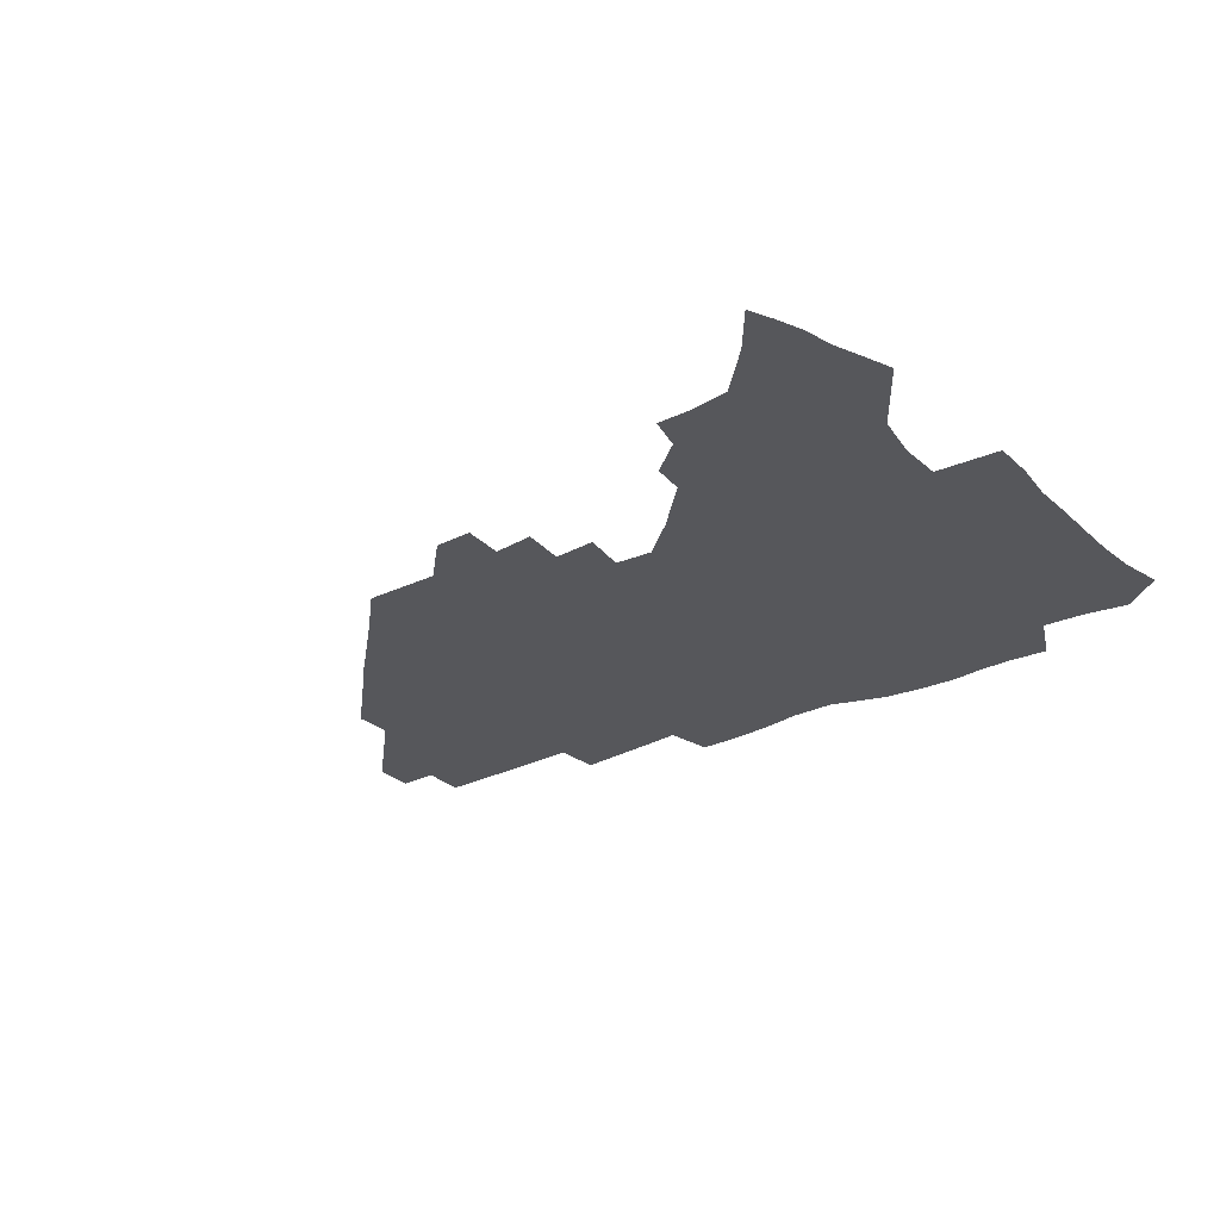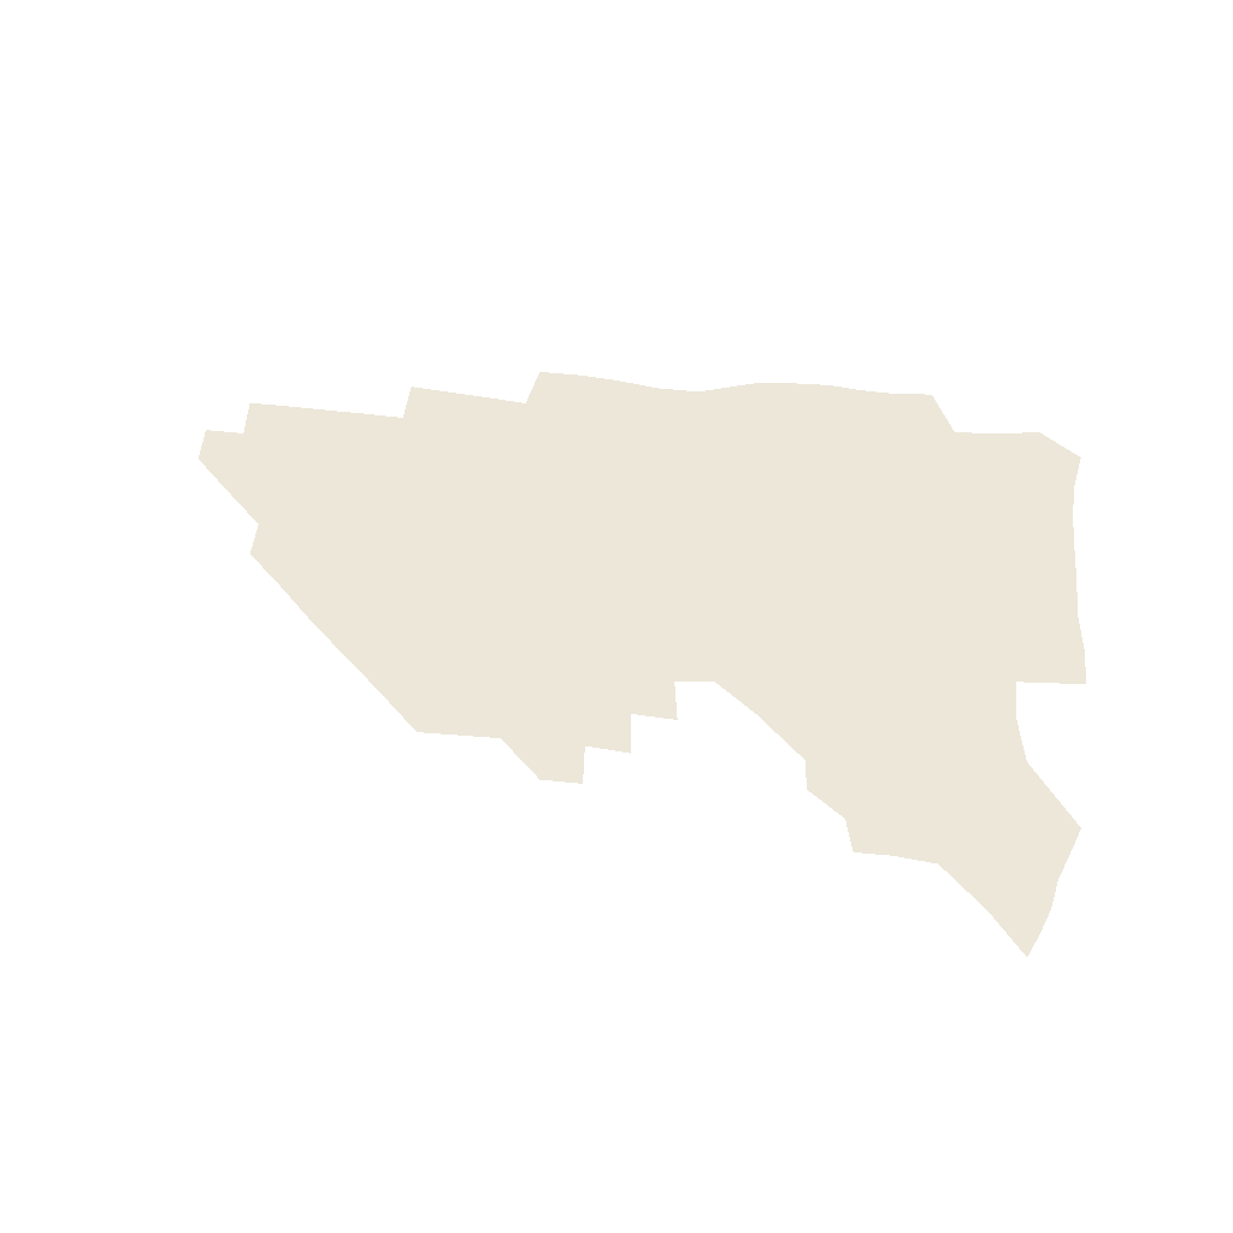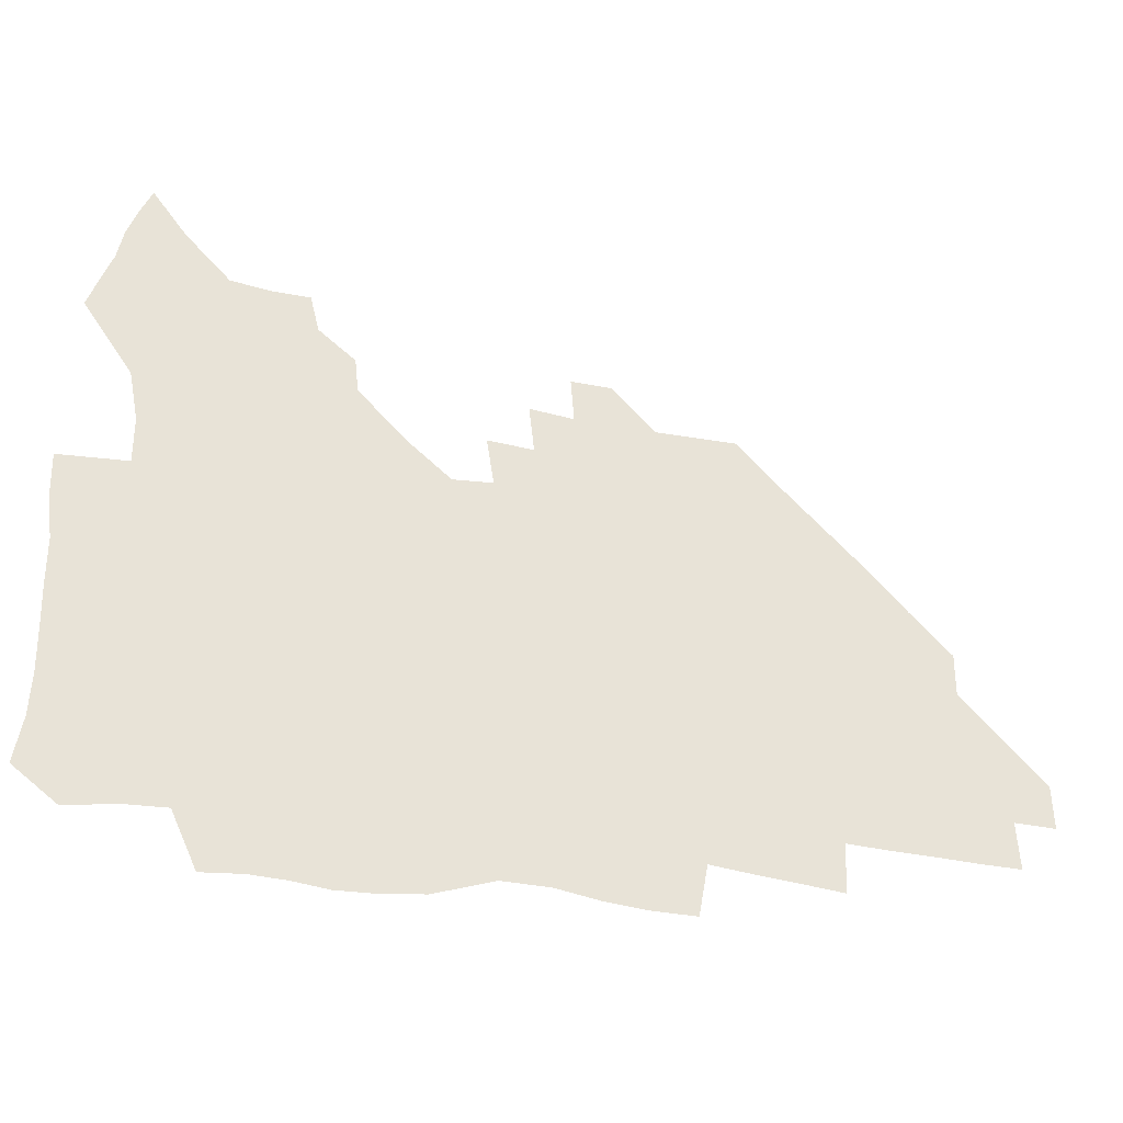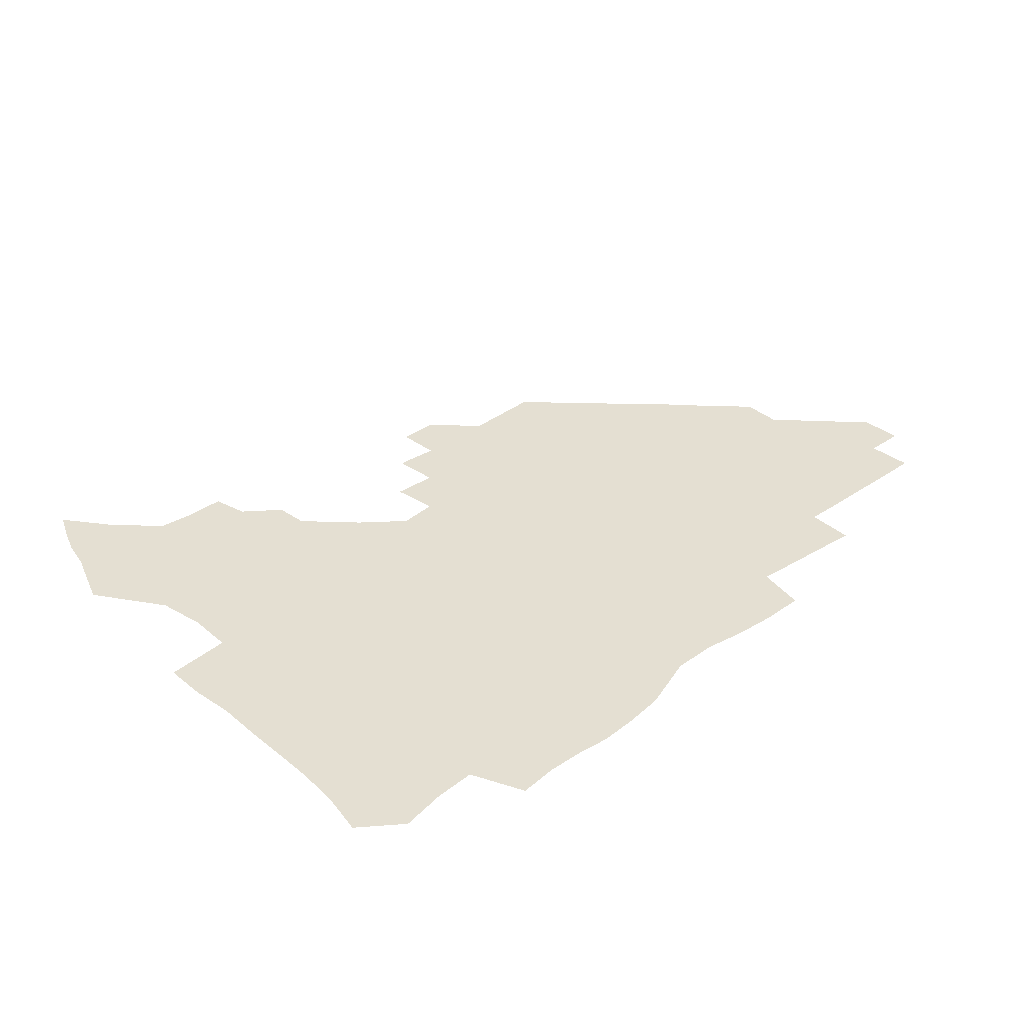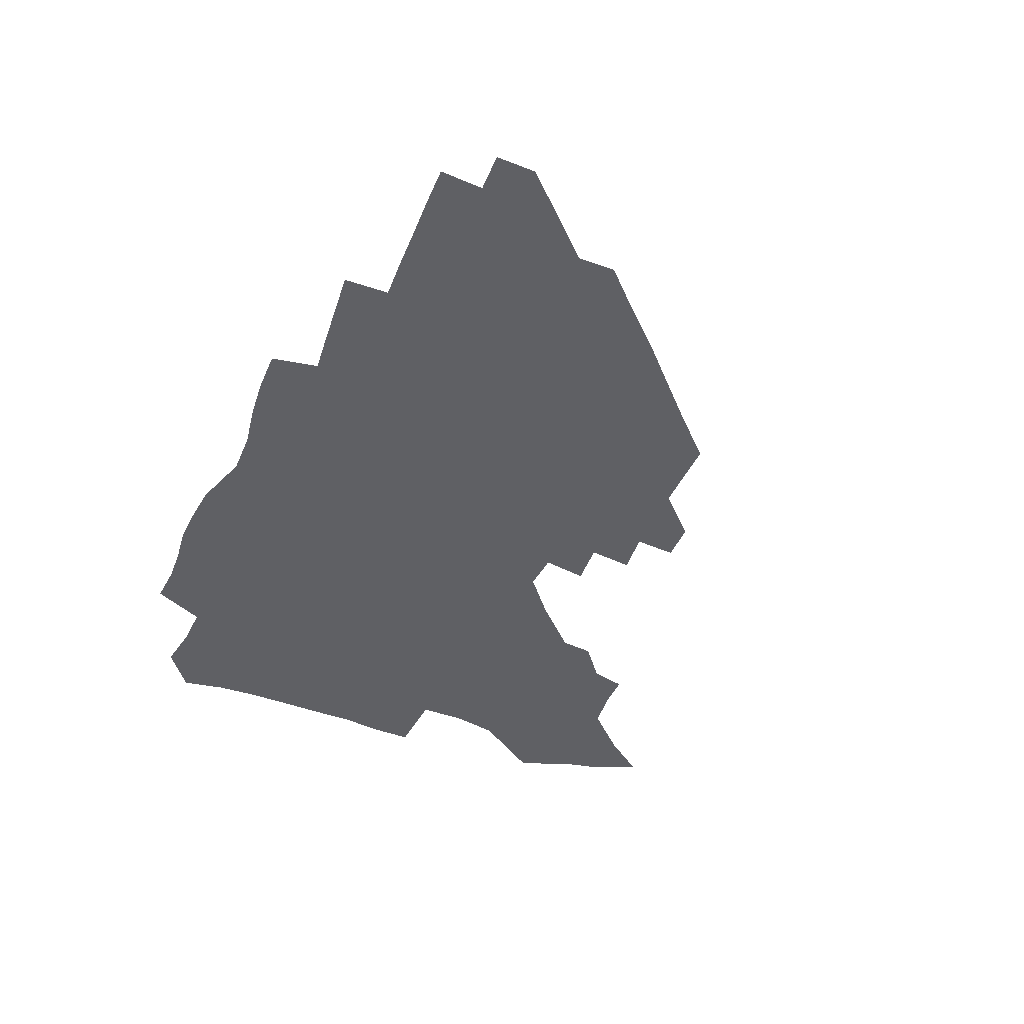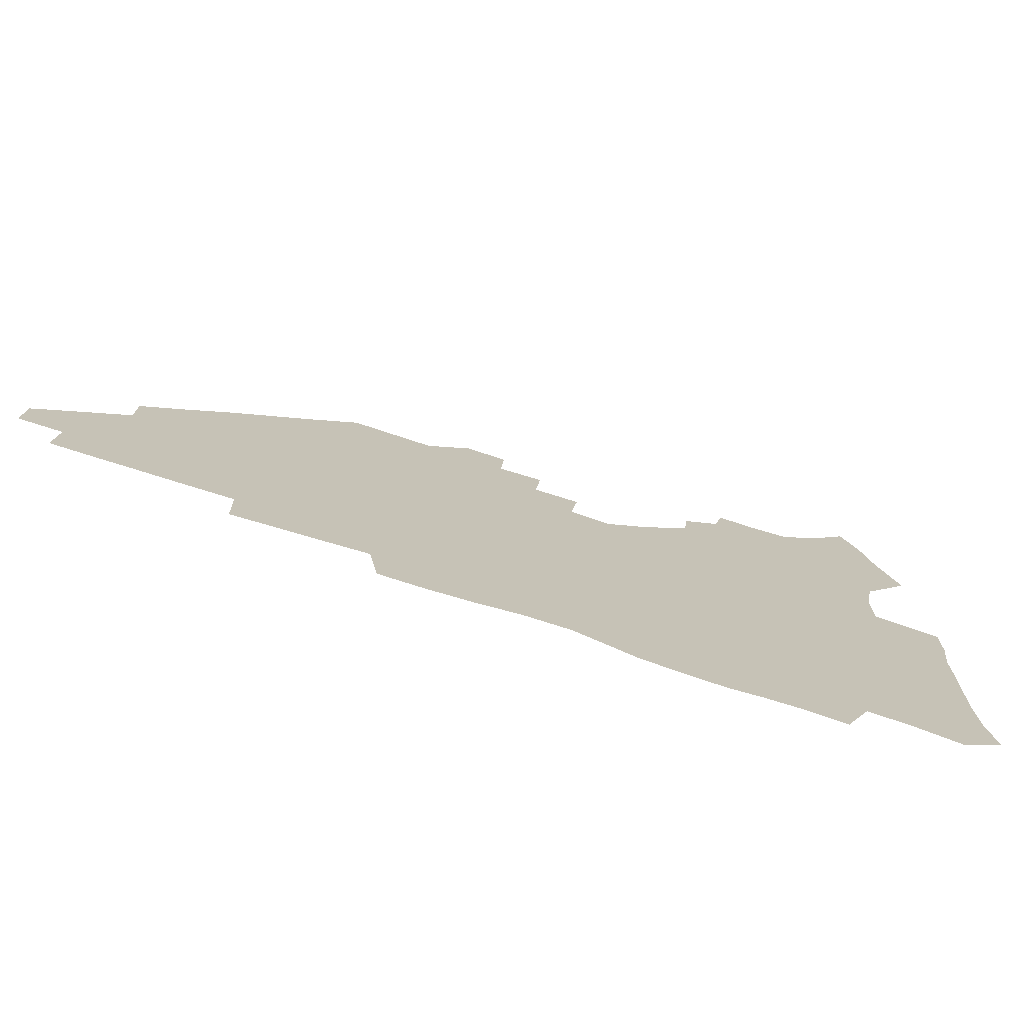
<metadata>
{"format":"obj","ext":"obj","renderer":"f3d","projection":"perspective","resolution":1024,"background":"white","views":[{"elev":-27.2,"azim":-142.8,"up":"+Z"},{"elev":49.9,"azim":-173.8,"up":"+Z"},{"elev":-32.8,"azim":-14.9,"up":"+Y"},{"elev":36.9,"azim":-42.8,"up":"+Z"},{"elev":-44.3,"azim":67.2,"up":"+Z"},{"elev":-74.8,"azim":161.9,"up":"+Y"}]}
</metadata>
<code>
v 262.5 188.3 0
v 265.4 204.7 0
v 266.1 220.4 0
v 265.9 236.1 0
v 265.4 252.2 0
v 265.4 268.5 0
v 263.4 284.5 0
v 263.1 300.2 0
v 278.2 176.3 0
v 282.3 193.5 0
v 284.2 209.1 0
v 285.8 224.6 0
v 285.9 239.6 0
v 285.7 254.7 0
v 287.7 270.5 0
v 287.9 285.9 0
v 287.6 301.8 0
v 287.6 318.8 0
v 284.2 336.6 0
v 266.3 362.5 0
v 270.4 373.6 0
v 274.4 384.3 0
v 276.8 395.5 0
v 280.5 405.6 0
v 284.8 415.1 0
v 295.3 179.2 0
v 298.8 195.8 0
v 301.7 211.9 0
v 302.8 226.7 0
v 302.8 241.1 0
v 303.6 256 0
v 306.3 271.3 0
v 306.5 285.7 0
v 305.6 300.3 0
v 305.7 314.8 0
v 306.8 328.9 0
v 304.4 344.5 0
v 298.9 361.3 0
v 293.7 377.1 0
v 295.7 388.1 0
v 297.3 398.8 0
v 310.9 179.8 0
v 314.4 197 0
v 316.2 212.3 0
v 317.3 227 0
v 318.2 241.6 0
v 319.3 256.3 0
v 321.9 271.4 0
v 322.5 285.6 0
v 322 299.6 0
v 322.4 313.4 0
v 322.1 327.1 0
v 320.1 341.8 0
v 319.1 355.3 0
v 316.7 369 0
v 313.7 382.1 0
v 320 159.9 0
v 326.6 182 0
v 329.4 197.8 0
v 330.8 212.6 0
v 331.4 226.8 0
v 333 241.7 0
v 334.2 256.2 0
v 337.5 271.5 0
v 338.2 285.5 0
v 337.8 299.3 0
v 337 313.1 0
v 335.9 326.9 0
v 334 341.3 0
v 334.1 353.9 0
v 332.5 366.6 0
v 328.5 380.4 0
v 334.7 161.1 0
v 340.6 181.4 0
v 344.2 198.2 0
v 345.5 212.8 0
v 347.1 227.5 0
v 347.8 241.8 0
v 350.2 256.8 0
v 352.7 271.6 0
v 353.8 285.4 0
v 353 299 0
v 350.8 313.4 0
v 349.2 327.6 0
v 347.5 341.9 0
v 346.5 354.7 0
v 345.2 367.1 0
v 341.9 380.4 0
v 348 160.5 0
v 355.3 182 0
v 359.2 198.7 0
v 361.5 213.7 0
v 362.6 228.1 0
v 364.6 243 0
v 365.9 257.3 0
v 367.6 271.7 0
v 368.1 285.3 0
v 367.9 298.6 0
v 366.1 312.4 0
v 363.3 327.4 0
v 360 344.1 0
v 358.6 356.5 0
v 360.6 159 0
v 370.4 183.1 0
v 375 199.7 0
v 377.7 214.8 0
v 378.6 229 0
v 381.1 244 0
v 382 258.1 0
v 382.4 271.9 0
v 382.2 285.4 0
v 381.7 298.7 0
v 379.9 312.5 0
v 377.6 326.3 0
v 374.5 159.5 0
v 385.7 183.7 0
v 391.5 201.2 0
v 393.4 215.6 0
v 394.9 230 0
v 395.8 244.2 0
v 396 258 0
v 396.1 271.9 0
v 396 285.6 0
v 395 299.5 0
v 393.3 313.4 0
v 389.9 161.2 0
v 402.4 185.4 0
v 406.9 201.5 0
v 408.4 215.7 0
v 409.6 230 0
v 409.7 243.8 0
v 410.2 257.9 0
v 410 271.8 0
v 410.5 285.8 0
v 409.1 300.2 0
v 407.7 314.5 0
v 405 331.6 0
v 411.4 168.3 0
v 418.7 186.4 0
v 421.2 200.9 0
v 422.8 215.3 0
v 424.1 229.7 0
v 424.1 243.6 0
v 424.7 258 0
v 424.5 272.1 0
v 424.1 286.4 0
v 423.5 300.8 0
v 422.3 315.6 0
v 421.6 330.7 0
v 419.7 347.7 0
v 428.2 168.1 0
v 433.7 185.5 0
v 435.8 200.1 0
v 437.3 214.7 0
v 438.2 229.1 0
v 438.7 243.5 0
v 438.9 257.8 0
v 438.8 272.1 0
v 438.6 286.4 0
v 438.4 300.7 0
v 437.5 315.5 0
v 436.5 331 0
v 435.8 346.3 0
v 434.6 362.3 0
v 443.7 165.5 0
v 448.4 184.2 0
v 450.4 199.2 0
v 452.2 214.4 0
v 452.7 228.7 0
v 452.9 243 0
v 453.1 257.5 0
v 453.3 272 0
v 452.9 286.5 0
v 452.8 301 0
v 452.2 315.8 0
v 451.5 330.8 0
v 450.6 345.9 0
v 449.3 362.2 0
v 459.5 164.1 0
v 463.3 182.7 0
v 465.3 198.6 0
v 466.6 213.6 0
v 467.3 228.2 0
v 467.6 242.7 0
v 467.8 257.3 0
v 468.1 271.8 0
v 467.9 286.3 0
v 467.4 301.2 0
v 466.8 315.9 0
v 466.3 330.6 0
v 465.2 346.1 0
v 475.3 163.9 0
v 478.5 182.1 0
v 480.2 197.8 0
v 481.2 212.7 0
v 481.9 227.8 0
v 482.3 242.5 0
v 482.3 257.2 0
v 482.4 271.8 0
v 482.4 286.3 0
v 481.8 301.7 0
v 481.4 316.2 0
v 480.8 330.9 0
v 479.8 346.4 0
v 493.8 180.5 0
v 495.1 197.3 0
v 495.9 212.1 0
v 496.6 227.6 0
v 497.1 242.5 0
v 497.1 257.1 0
v 497.1 271.7 0
v 496.9 286.3 0
v 496.3 301.7 0
v 495.9 316.3 0
v 495.4 330.9 0
v 494.5 346.6 0
v 509.3 179.2 0
v 510 196.4 0
v 510.8 212 0
v 511.2 227.3 0
v 511.5 242.3 0
v 511.6 256.9 0
v 511.7 271.6 0
v 511.4 286.3 0
v 510.9 301.5 0
v 510.4 316.3 0
v 509.8 331 0
v 524.7 177.7 0
v 525.1 195.3 0
v 525.6 211.2 0
v 525.9 227 0
v 526 242 0
v 526.1 256.8 0
v 526 271.5 0
v 525.8 286.3 0
v 525.4 301.2 0
v 524.9 316.4 0
v 540.5 194.6 0
v 540.5 211.2 0
v 540.4 227 0
v 540.6 241.9 0
v 540.6 256.7 0
v 540.3 271.6 0
v 540.1 286.3 0
v 539.9 301.8 0
v 555.8 194.3 0
v 555.3 211.2 0
v 555.1 226.7 0
v 555.3 241.6 0
v 555 256.8 0
v 554.7 271.6 0
v 554.5 286.4 0
v 571.2 193.8 0
v 570.4 210.6 0
v 569.9 226.3 0
v 569.7 241.6 0
v 569.3 256.7 0
v 569.3 271.6 0
v 586.2 193.6 0
v 585.1 210.4 0
v 584.9 225.9 0
v 584 241.7 0
v 600 210.1 0
v 599.5 225.6 0
f 9 10 1
f 1 10 2
f 10 11 2
f 2 11 3
f 11 12 3
f 3 12 4
f 12 13 4
f 4 13 5
f 13 14 5
f 5 14 6
f 14 15 6
f 6 15 7
f 15 16 7
f 7 16 8
f 16 17 8
f 9 26 10
f 26 27 10
f 10 27 11
f 27 28 11
f 11 28 12
f 28 29 12
f 12 29 13
f 29 30 13
f 13 30 14
f 30 31 14
f 14 31 15
f 31 32 15
f 15 32 16
f 32 33 16
f 16 33 17
f 33 34 17
f 17 34 18
f 34 35 18
f 18 35 19
f 35 36 19
f 19 36 20
f 36 37 20
f 20 37 21
f 37 38 21
f 21 38 22
f 38 39 22
f 22 39 23
f 39 40 23
f 23 40 24
f 40 41 24
f 24 41 25
f 26 42 27
f 42 43 27
f 27 43 28
f 43 44 28
f 28 44 29
f 44 45 29
f 29 45 30
f 45 46 30
f 30 46 31
f 46 47 31
f 31 47 32
f 47 48 32
f 32 48 33
f 48 49 33
f 33 49 34
f 49 50 34
f 34 50 35
f 50 51 35
f 35 51 36
f 51 52 36
f 36 52 37
f 52 53 37
f 37 53 38
f 53 54 38
f 38 54 39
f 54 55 39
f 39 55 40
f 55 56 40
f 40 56 41
f 57 58 42
f 42 58 43
f 58 59 43
f 43 59 44
f 59 60 44
f 44 60 45
f 60 61 45
f 45 61 46
f 61 62 46
f 46 62 47
f 62 63 47
f 47 63 48
f 63 64 48
f 48 64 49
f 64 65 49
f 49 65 50
f 65 66 50
f 50 66 51
f 66 67 51
f 51 67 52
f 67 68 52
f 52 68 53
f 68 69 53
f 53 69 54
f 69 70 54
f 54 70 55
f 70 71 55
f 55 71 56
f 71 72 56
f 57 73 58
f 73 74 58
f 58 74 59
f 74 75 59
f 59 75 60
f 75 76 60
f 60 76 61
f 76 77 61
f 61 77 62
f 77 78 62
f 62 78 63
f 78 79 63
f 63 79 64
f 79 80 64
f 64 80 65
f 80 81 65
f 65 81 66
f 81 82 66
f 66 82 67
f 82 83 67
f 67 83 68
f 83 84 68
f 68 84 69
f 84 85 69
f 69 85 70
f 85 86 70
f 70 86 71
f 86 87 71
f 71 87 72
f 87 88 72
f 73 89 74
f 89 90 74
f 74 90 75
f 90 91 75
f 75 91 76
f 91 92 76
f 76 92 77
f 92 93 77
f 77 93 78
f 93 94 78
f 78 94 79
f 94 95 79
f 79 95 80
f 95 96 80
f 80 96 81
f 96 97 81
f 81 97 82
f 97 98 82
f 82 98 83
f 98 99 83
f 83 99 84
f 99 100 84
f 84 100 85
f 100 101 85
f 85 101 86
f 101 102 86
f 86 102 87
f 89 103 90
f 103 104 90
f 90 104 91
f 104 105 91
f 91 105 92
f 105 106 92
f 92 106 93
f 106 107 93
f 93 107 94
f 107 108 94
f 94 108 95
f 108 109 95
f 95 109 96
f 109 110 96
f 96 110 97
f 110 111 97
f 97 111 98
f 111 112 98
f 98 112 99
f 112 113 99
f 99 113 100
f 113 114 100
f 100 114 101
f 103 115 104
f 115 116 104
f 104 116 105
f 116 117 105
f 105 117 106
f 117 118 106
f 106 118 107
f 118 119 107
f 107 119 108
f 119 120 108
f 108 120 109
f 120 121 109
f 109 121 110
f 121 122 110
f 110 122 111
f 122 123 111
f 111 123 112
f 123 124 112
f 112 124 113
f 124 125 113
f 113 125 114
f 115 126 116
f 126 127 116
f 116 127 117
f 127 128 117
f 117 128 118
f 128 129 118
f 118 129 119
f 129 130 119
f 119 130 120
f 130 131 120
f 120 131 121
f 131 132 121
f 121 132 122
f 132 133 122
f 122 133 123
f 133 134 123
f 123 134 124
f 134 135 124
f 124 135 125
f 135 136 125
f 126 138 127
f 138 139 127
f 127 139 128
f 139 140 128
f 128 140 129
f 140 141 129
f 129 141 130
f 141 142 130
f 130 142 131
f 142 143 131
f 131 143 132
f 143 144 132
f 132 144 133
f 144 145 133
f 133 145 134
f 145 146 134
f 134 146 135
f 146 147 135
f 135 147 136
f 147 148 136
f 136 148 137
f 148 149 137
f 138 151 139
f 151 152 139
f 139 152 140
f 152 153 140
f 140 153 141
f 153 154 141
f 141 154 142
f 154 155 142
f 142 155 143
f 155 156 143
f 143 156 144
f 156 157 144
f 144 157 145
f 157 158 145
f 145 158 146
f 158 159 146
f 146 159 147
f 159 160 147
f 147 160 148
f 160 161 148
f 148 161 149
f 161 162 149
f 149 162 150
f 162 163 150
f 151 165 152
f 165 166 152
f 152 166 153
f 166 167 153
f 153 167 154
f 167 168 154
f 154 168 155
f 168 169 155
f 155 169 156
f 169 170 156
f 156 170 157
f 170 171 157
f 157 171 158
f 171 172 158
f 158 172 159
f 172 173 159
f 159 173 160
f 173 174 160
f 160 174 161
f 174 175 161
f 161 175 162
f 175 176 162
f 162 176 163
f 176 177 163
f 163 177 164
f 177 178 164
f 165 179 166
f 179 180 166
f 166 180 167
f 180 181 167
f 167 181 168
f 181 182 168
f 168 182 169
f 182 183 169
f 169 183 170
f 183 184 170
f 170 184 171
f 184 185 171
f 171 185 172
f 185 186 172
f 172 186 173
f 186 187 173
f 173 187 174
f 187 188 174
f 174 188 175
f 188 189 175
f 175 189 176
f 189 190 176
f 176 190 177
f 190 191 177
f 177 191 178
f 179 192 180
f 192 193 180
f 180 193 181
f 193 194 181
f 181 194 182
f 194 195 182
f 182 195 183
f 195 196 183
f 183 196 184
f 196 197 184
f 184 197 185
f 197 198 185
f 185 198 186
f 198 199 186
f 186 199 187
f 199 200 187
f 187 200 188
f 200 201 188
f 188 201 189
f 201 202 189
f 189 202 190
f 202 203 190
f 190 203 191
f 203 204 191
f 193 205 194
f 205 206 194
f 194 206 195
f 206 207 195
f 195 207 196
f 207 208 196
f 196 208 197
f 208 209 197
f 197 209 198
f 209 210 198
f 198 210 199
f 210 211 199
f 199 211 200
f 211 212 200
f 200 212 201
f 212 213 201
f 201 213 202
f 213 214 202
f 202 214 203
f 214 215 203
f 203 215 204
f 215 216 204
f 205 217 206
f 217 218 206
f 206 218 207
f 218 219 207
f 207 219 208
f 219 220 208
f 208 220 209
f 220 221 209
f 209 221 210
f 221 222 210
f 210 222 211
f 222 223 211
f 211 223 212
f 223 224 212
f 212 224 213
f 224 225 213
f 213 225 214
f 225 226 214
f 214 226 215
f 226 227 215
f 215 227 216
f 217 228 218
f 228 229 218
f 218 229 219
f 229 230 219
f 219 230 220
f 230 231 220
f 220 231 221
f 231 232 221
f 221 232 222
f 232 233 222
f 222 233 223
f 233 234 223
f 223 234 224
f 234 235 224
f 224 235 225
f 235 236 225
f 225 236 226
f 236 237 226
f 226 237 227
f 229 238 230
f 238 239 230
f 230 239 231
f 239 240 231
f 231 240 232
f 240 241 232
f 232 241 233
f 241 242 233
f 233 242 234
f 242 243 234
f 234 243 235
f 243 244 235
f 235 244 236
f 244 245 236
f 236 245 237
f 238 246 239
f 246 247 239
f 239 247 240
f 247 248 240
f 240 248 241
f 248 249 241
f 241 249 242
f 249 250 242
f 242 250 243
f 250 251 243
f 243 251 244
f 251 252 244
f 244 252 245
f 246 253 247
f 253 254 247
f 247 254 248
f 254 255 248
f 248 255 249
f 255 256 249
f 249 256 250
f 256 257 250
f 250 257 251
f 257 258 251
f 251 258 252
f 253 259 254
f 259 260 254
f 254 260 255
f 260 261 255
f 255 261 256
f 261 262 256
f 256 262 257
f 260 263 261
f 263 264 261
f 261 264 262

</code>
